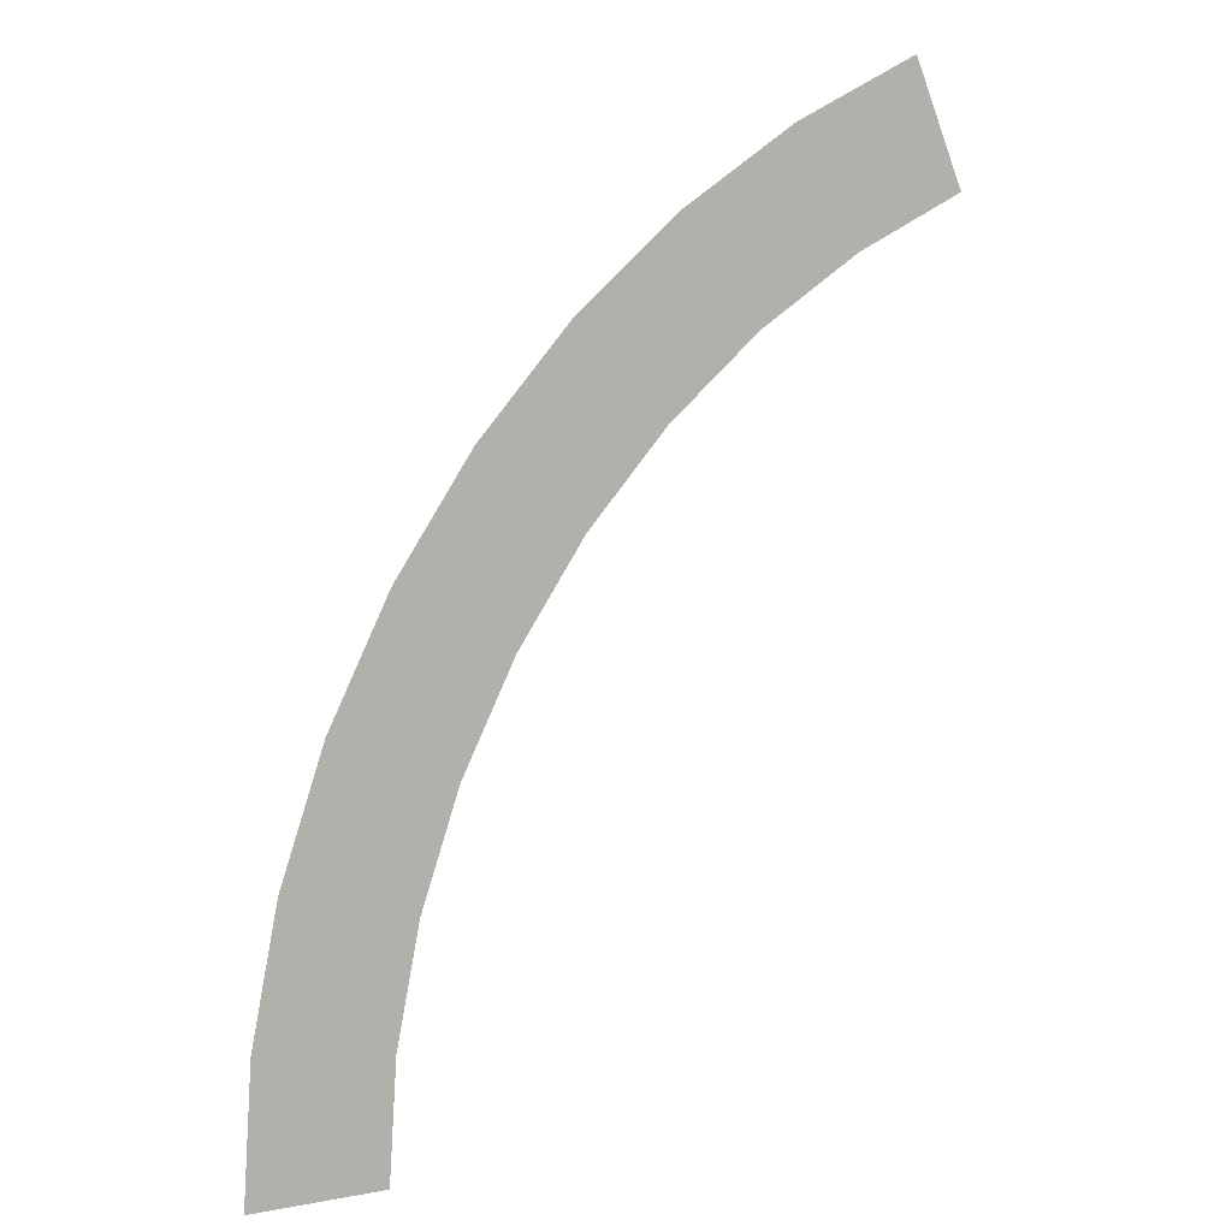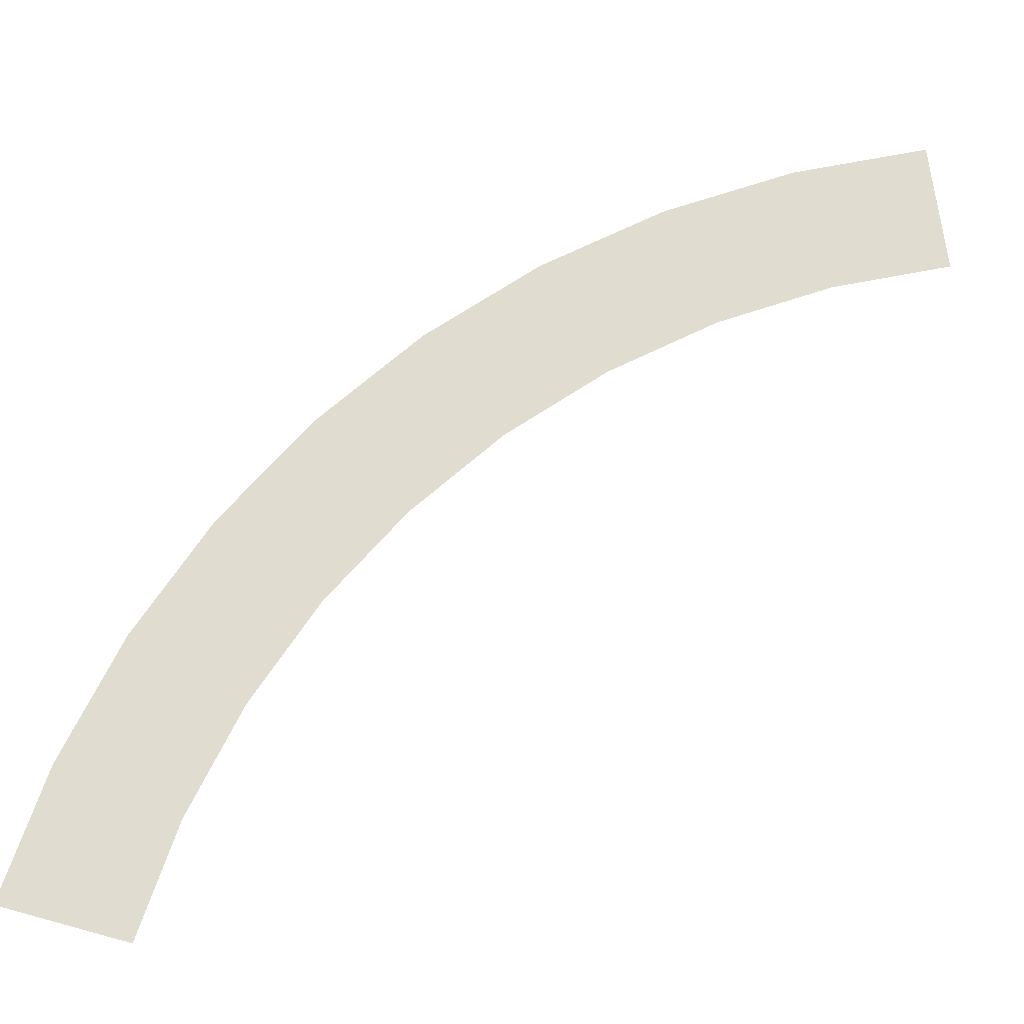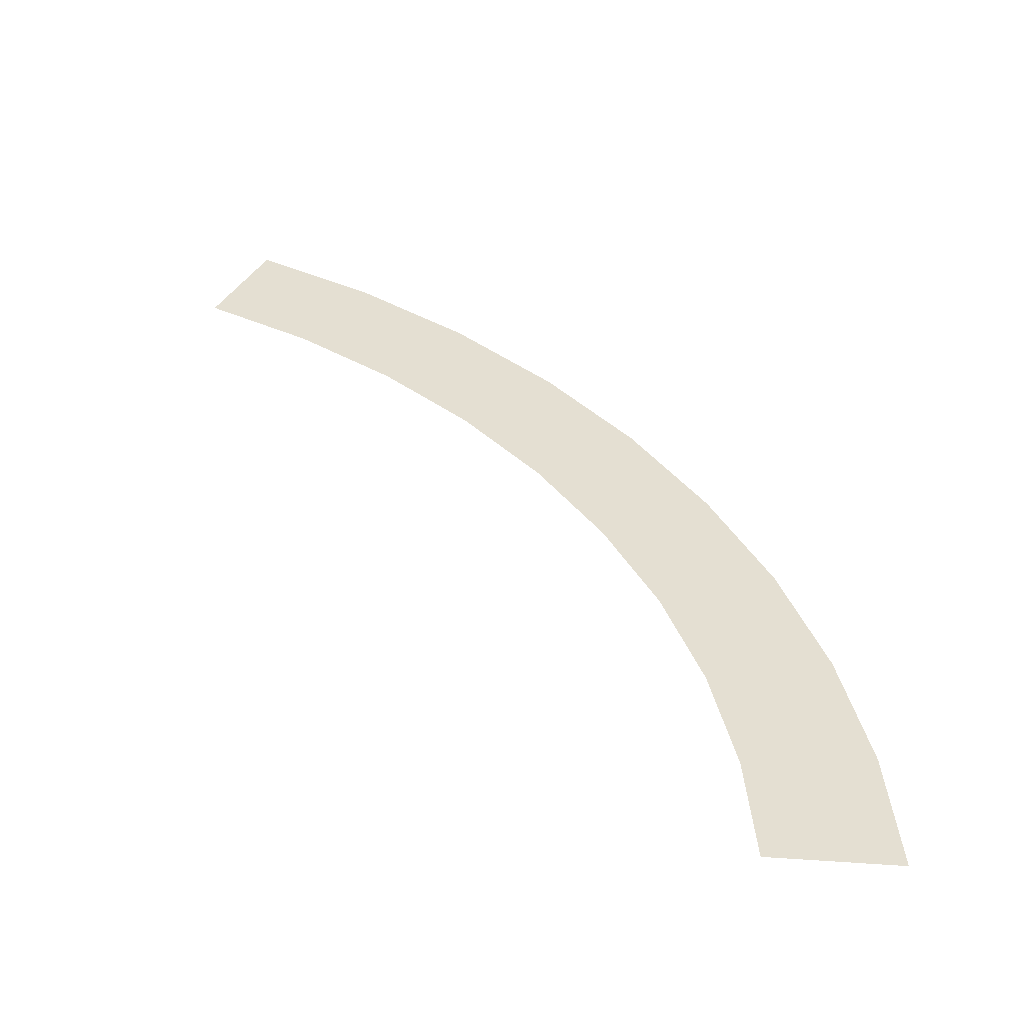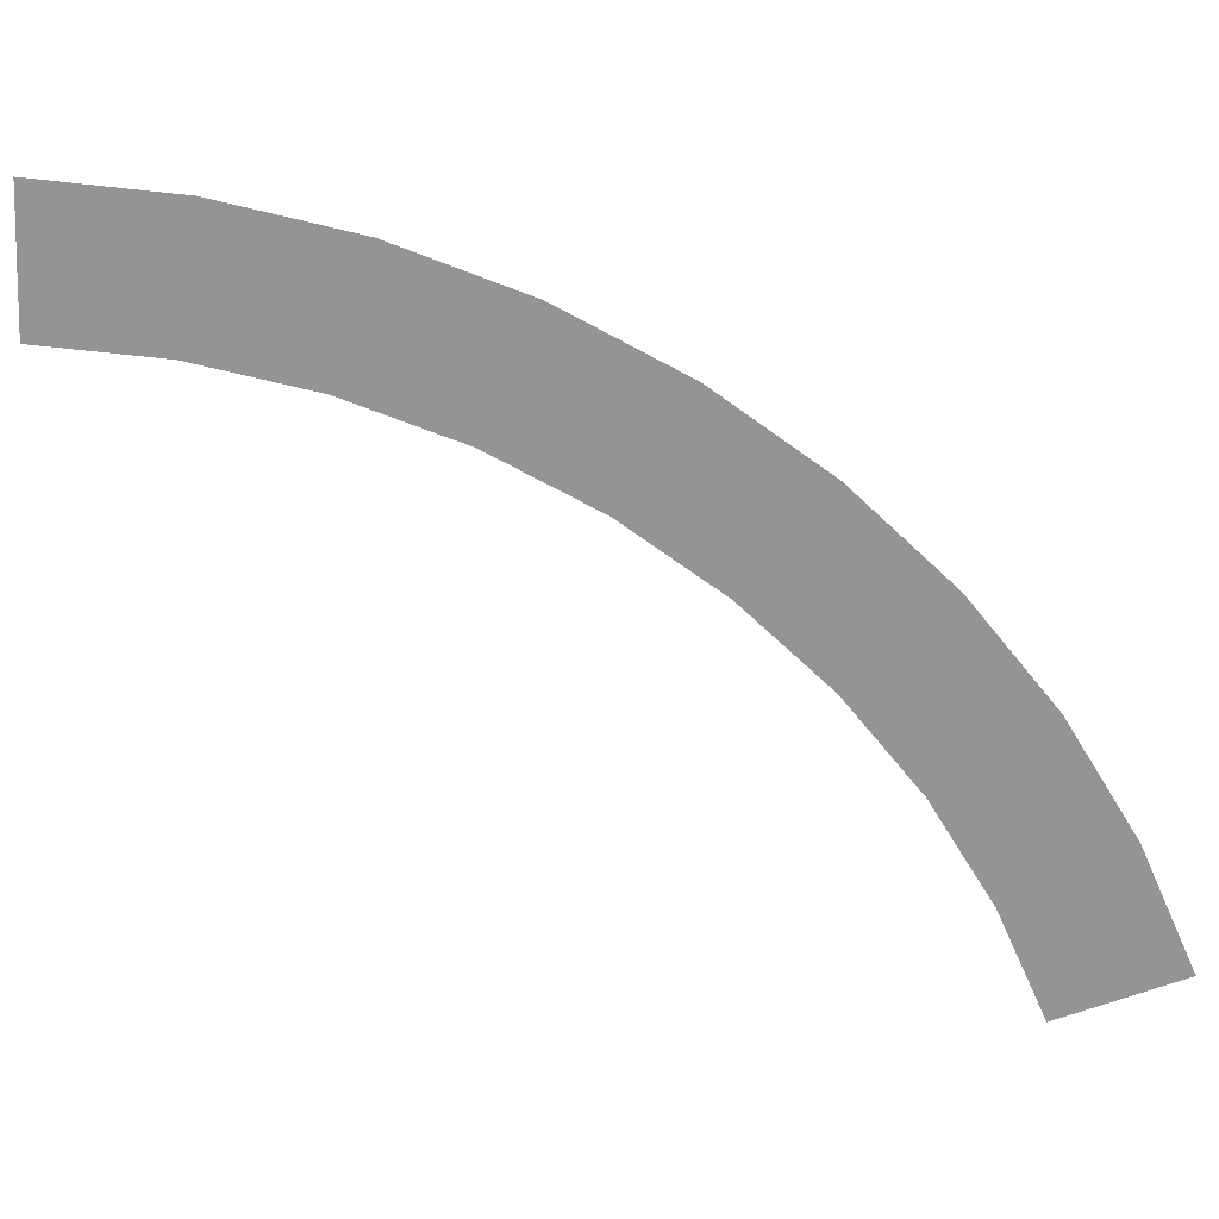
<metadata>
{"format":"obj","ext":"obj","renderer":"f3d","projection":"perspective","resolution":1024,"background":"white","views":[{"elev":9.1,"azim":153.5,"up":"+Z"},{"elev":69.6,"azim":-164.7,"up":"+Y"},{"elev":-53.9,"azim":-5.0,"up":"+Z"},{"elev":-67.1,"azim":20.1,"up":"+Y"}]}
</metadata>
<code>
v 0.35 0 0
v 0.4 0 0
v 0.3966 0 0.0522
v 0.347 0 0.04568
v 0.347 0 0.04568
v 0.3966 0 0.0522
v 0.3864 0 0.1035
v 0.3381 0 0.09058
v 0.3381 0 0.09058
v 0.3864 0 0.1035
v 0.3696 0 0.1531
v 0.3234 0 0.1339
v 0.3234 0 0.1339
v 0.3696 0 0.1531
v 0.3464 0 0.2
v 0.3031 0 0.175
v 0.3031 0 0.175
v 0.3464 0 0.2
v 0.3174 0 0.2435
v 0.2777 0 0.2131
v 0.2777 0 0.2131
v 0.3174 0 0.2435
v 0.2828 0 0.2828
v 0.2475 0 0.2475
v 0.2475 0 0.2475
v 0.2828 0 0.2828
v 0.2435 0 0.3174
v 0.2131 0 0.2777
v 0.2131 0 0.2777
v 0.2435 0 0.3174
v 0.2 0 0.3464
v 0.175 0 0.3031
v 0.175 0 0.3031
v 0.2 0 0.3464
v 0.1531 0 0.3696
v 0.1339 0 0.3234
g mesh2695
f 1 2 3
f 3 4 1
f 5 6 7
f 7 8 5
f 9 10 11
f 11 12 9
f 13 14 15
f 15 16 13
f 17 18 19
f 19 20 17
f 21 22 23
f 23 24 21
f 25 26 27
f 27 28 25
f 29 30 31
f 31 32 29
f 33 34 35
f 35 36 33

</code>
